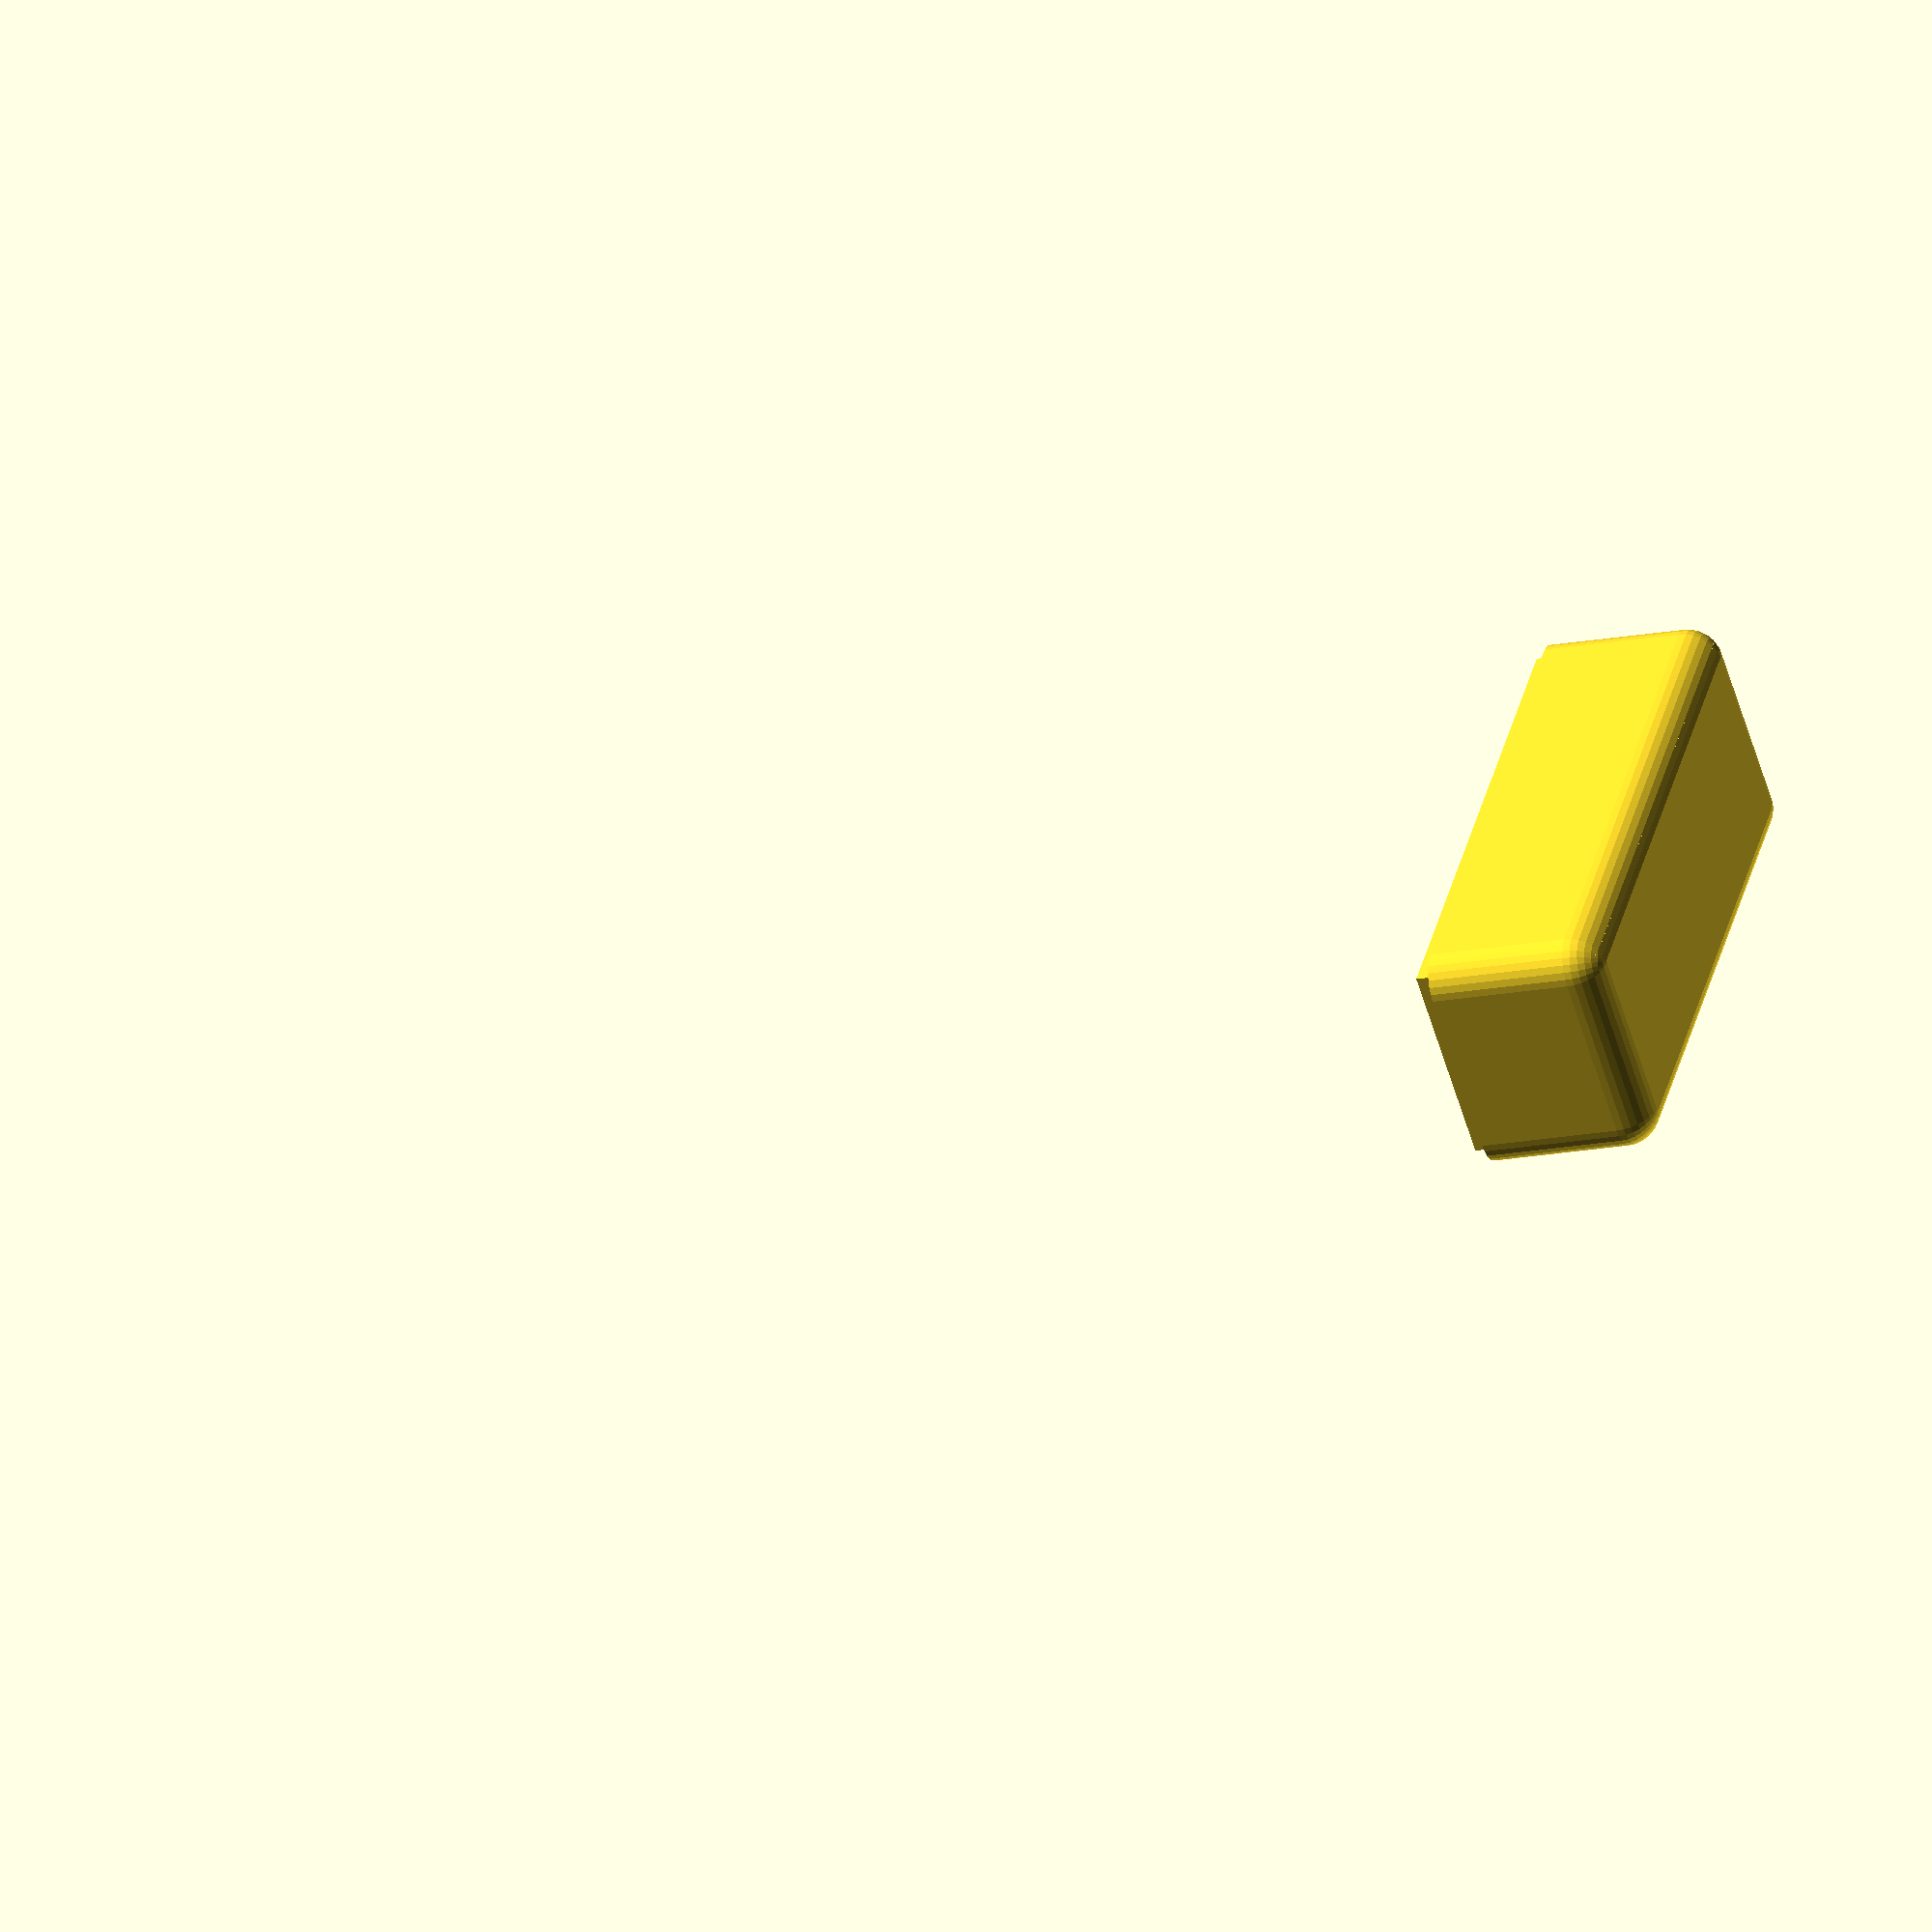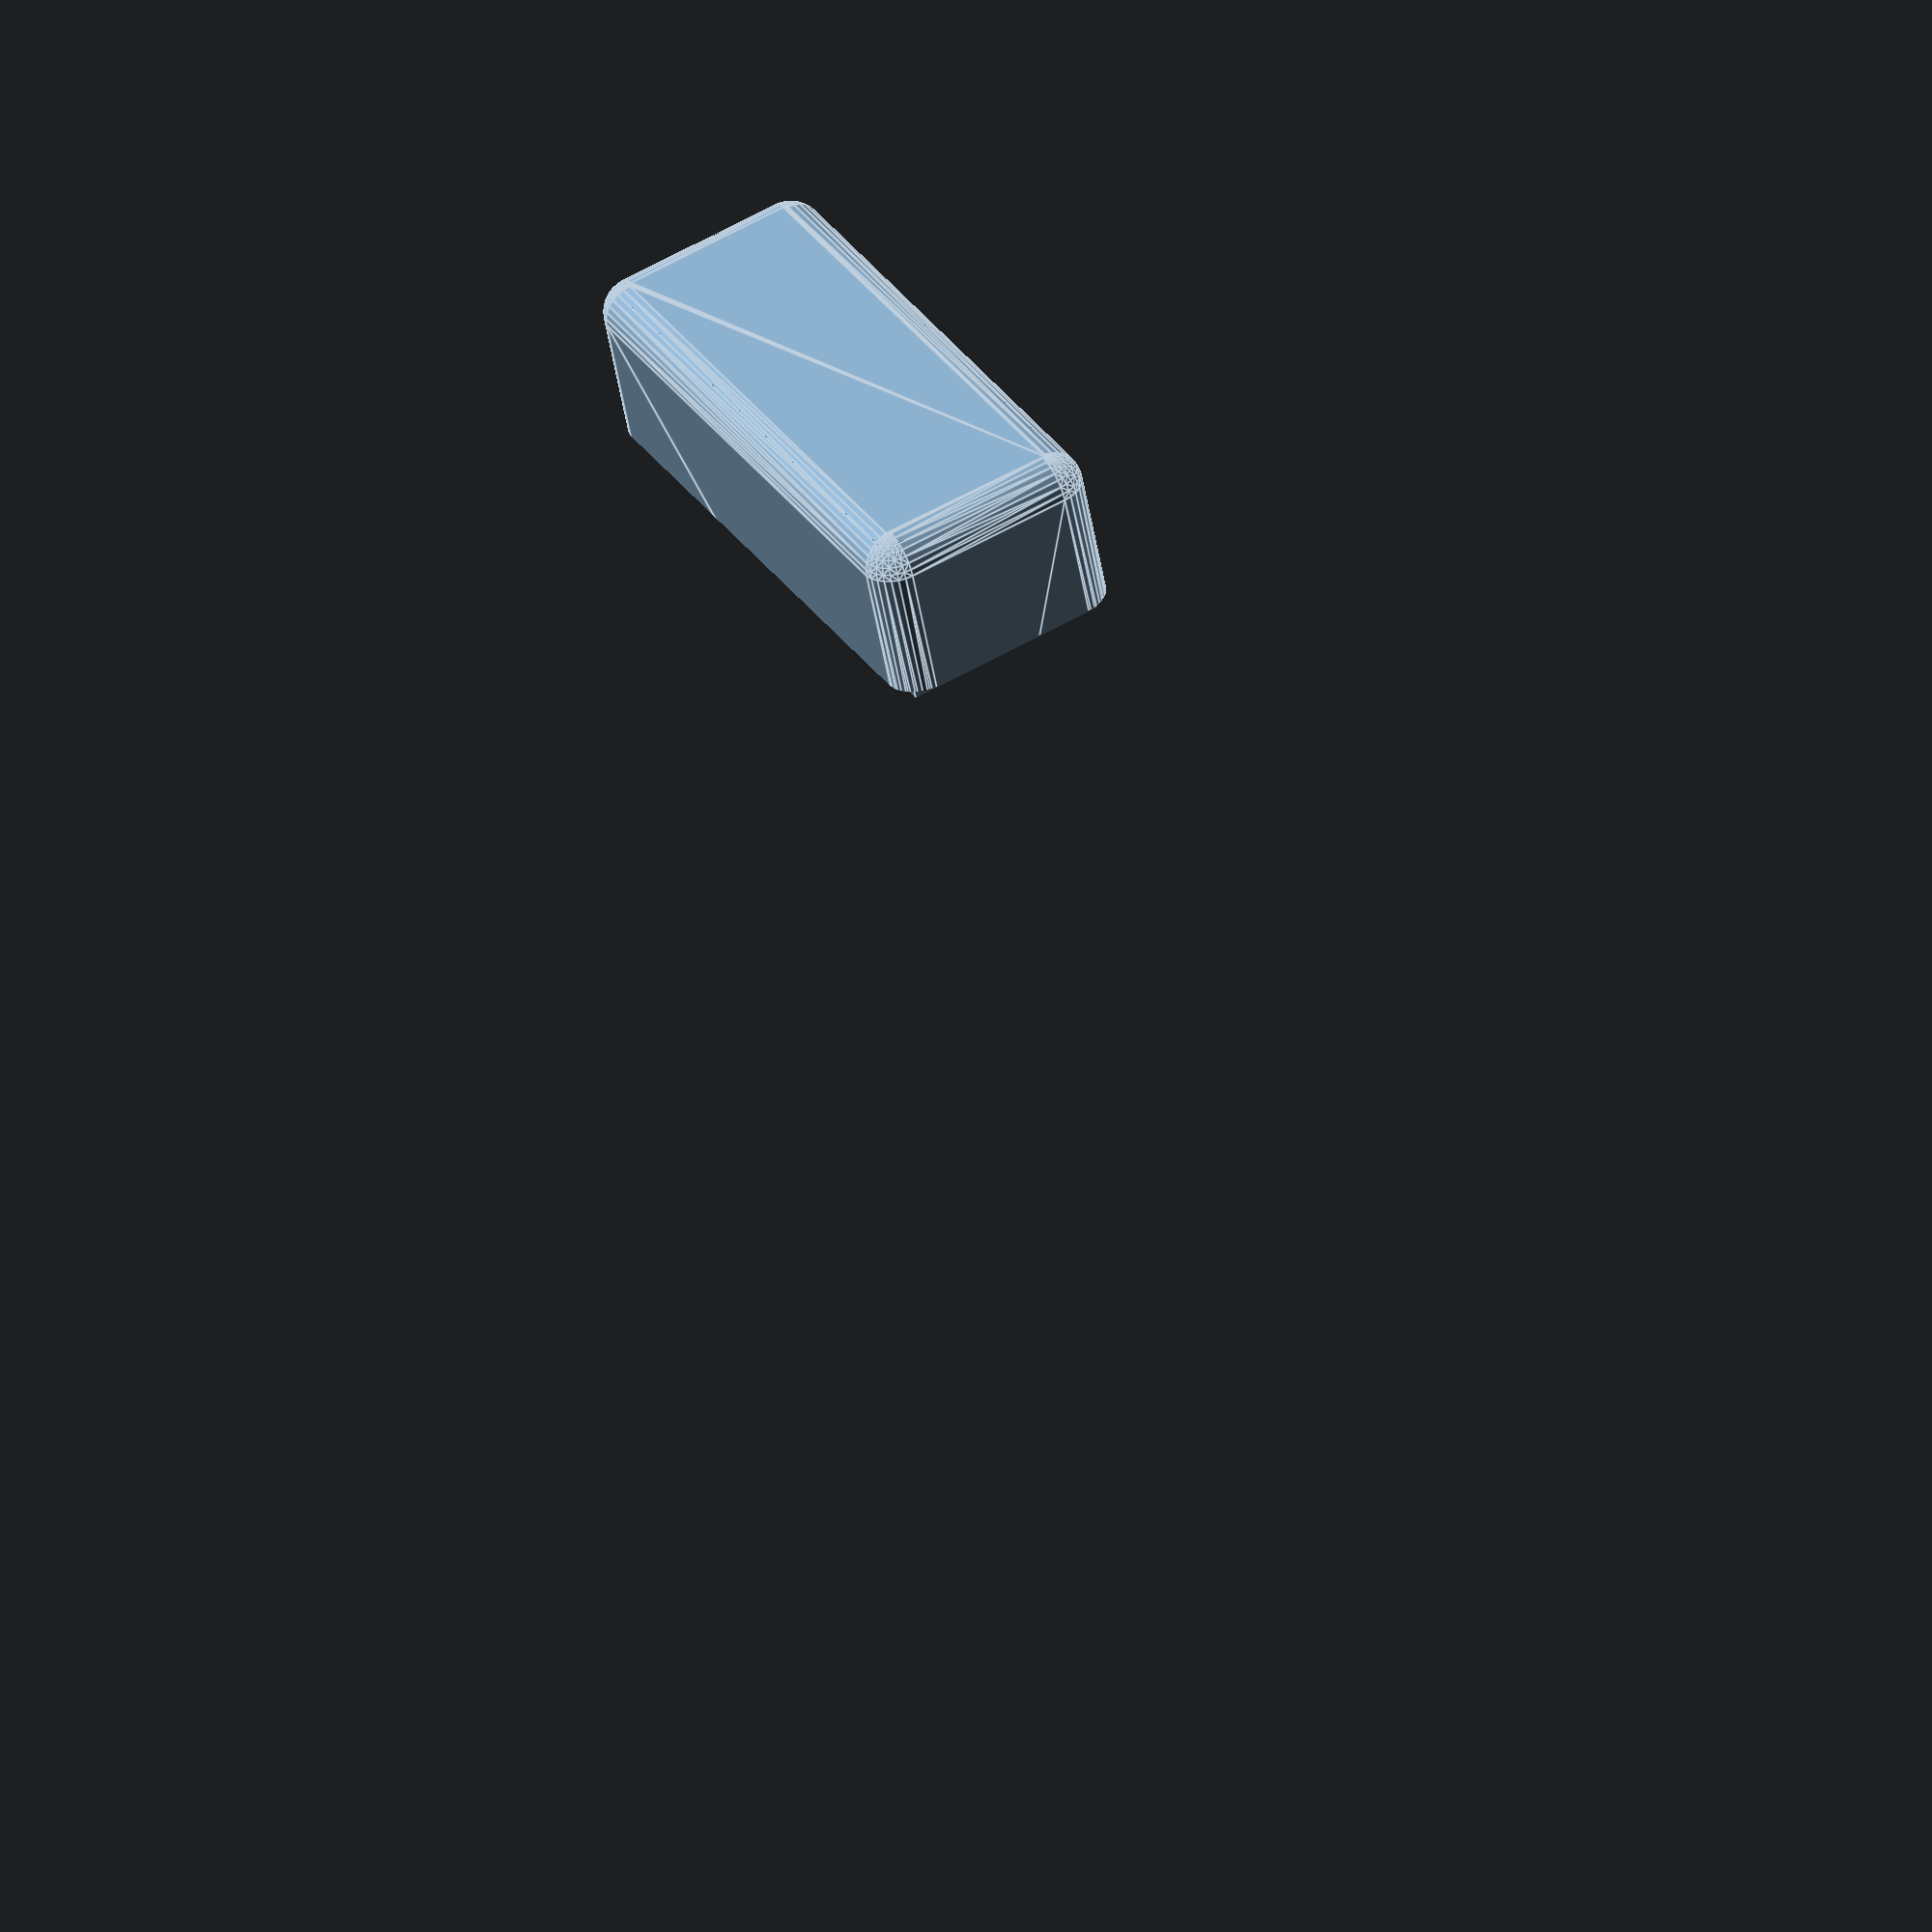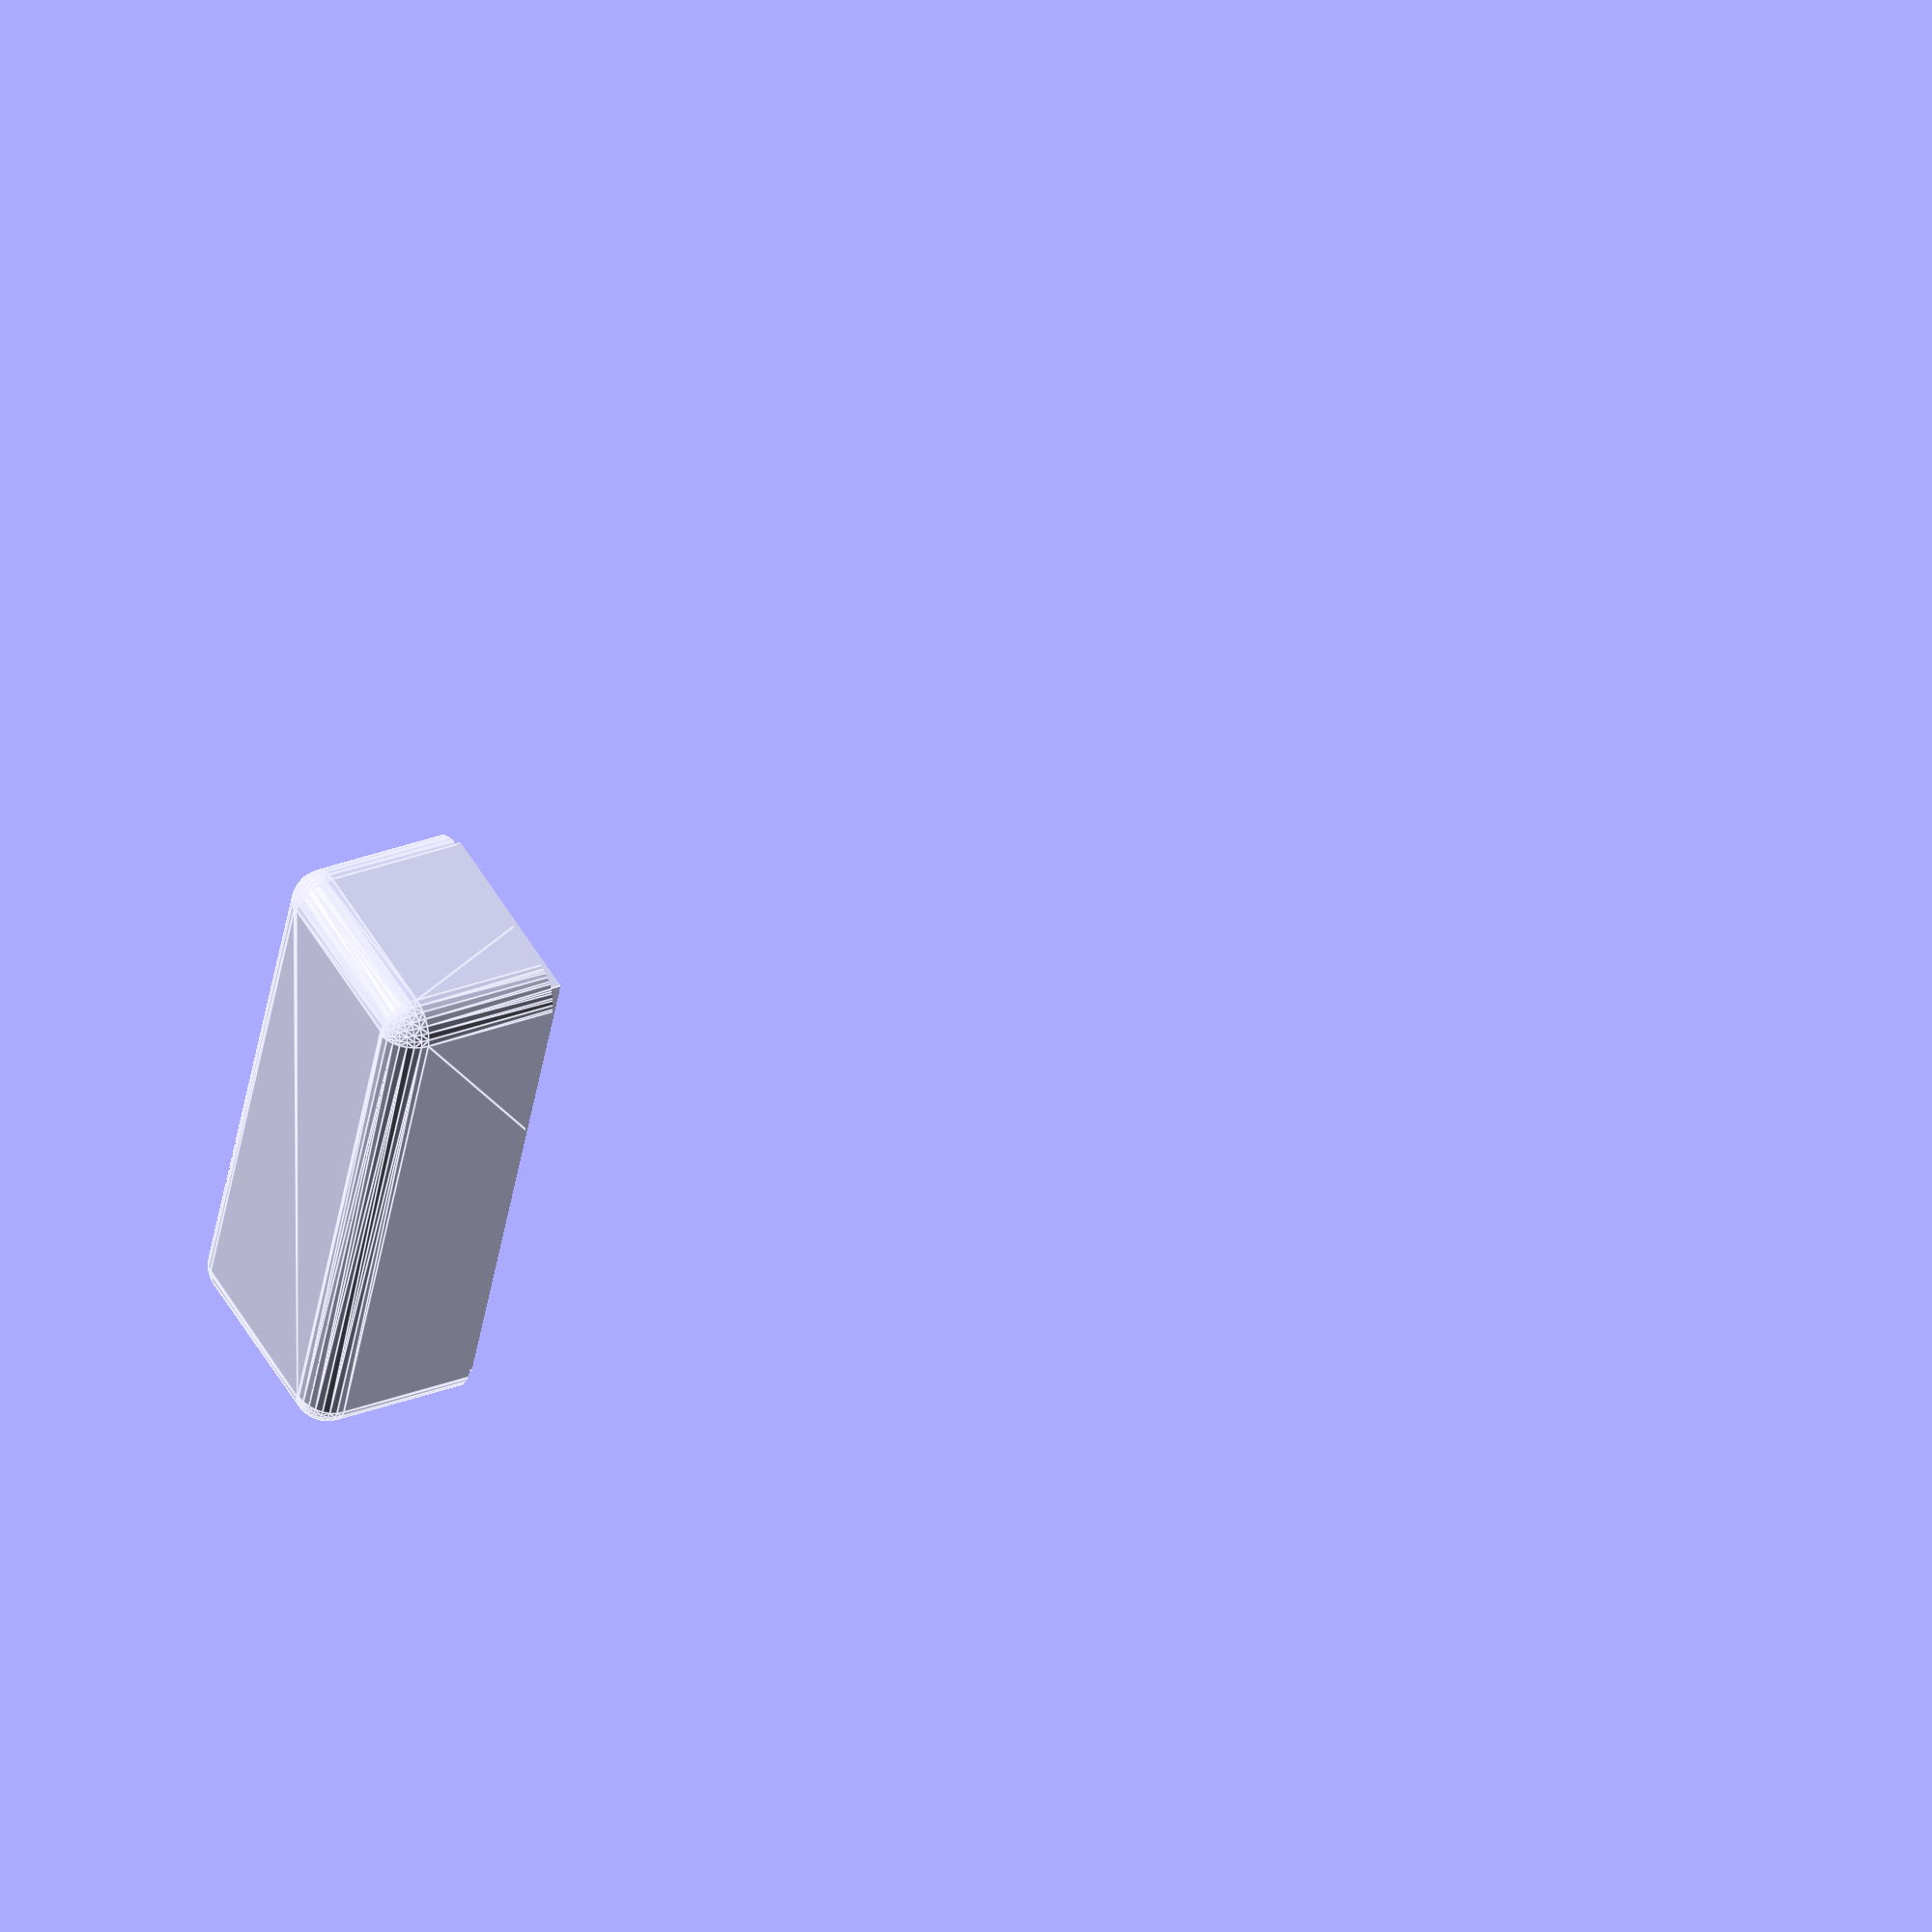
<openscad>
difference () {
  translate ([43.75, 15.0, 75/2]) {
    difference () {
      minkowski () {
        cube ([87.5, 30.0, 75], center=true);
        sphere ($fn=30, r=6);
      }
      cube ([87.5, 30.0, 75], center=true);
    }
  }
  translate ([0, 0, -52]) {
    cube ([200, 200, 200], center=true);
  }
  translate ([43.74999999999999, 15.000000000000002, -49.15]) {
    difference () {
      cube ([300, 300, 200], center=true);
      cube ([93.19999999999999, 35.7, 300], center=true);
    }
  }
}

</openscad>
<views>
elev=17.5 azim=308.0 roll=290.7 proj=o view=wireframe
elev=51.4 azim=60.0 roll=9.6 proj=o view=edges
elev=331.0 azim=108.7 roll=60.0 proj=o view=edges
</views>
